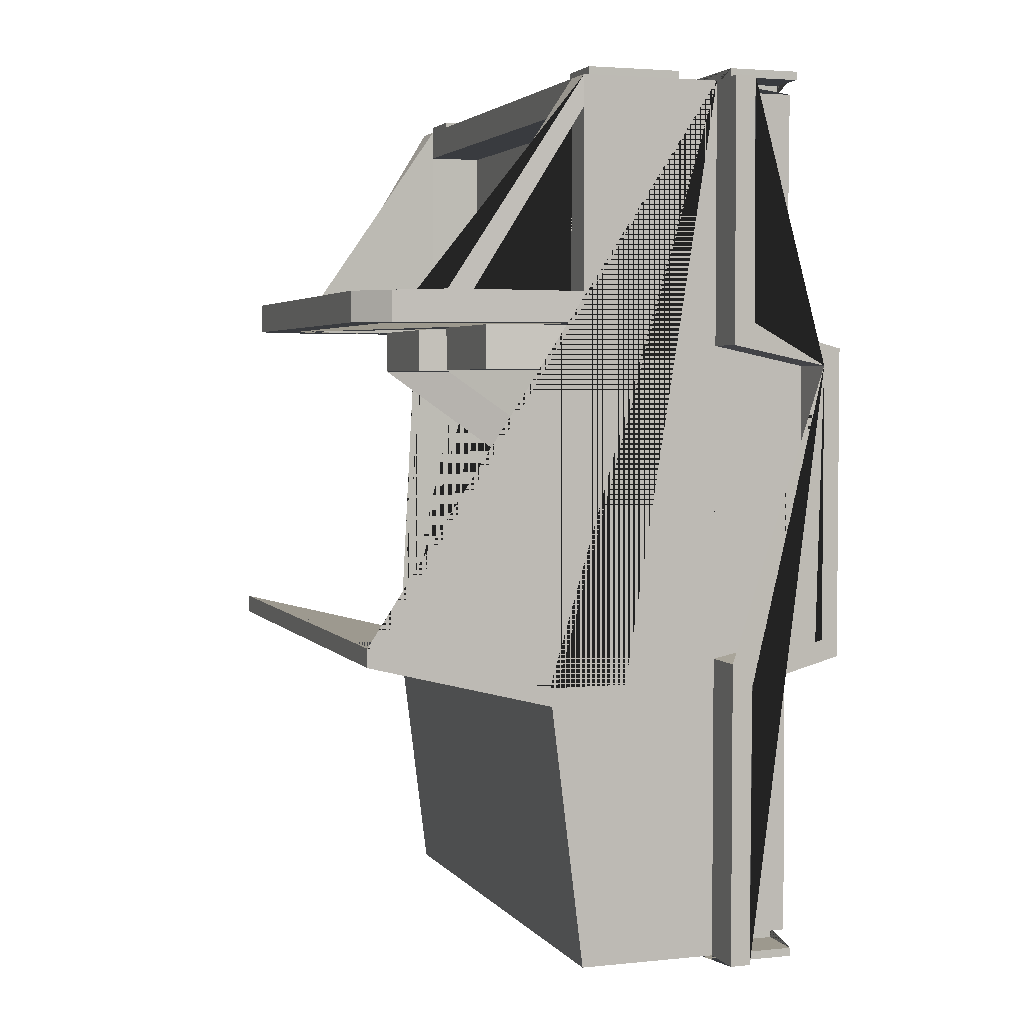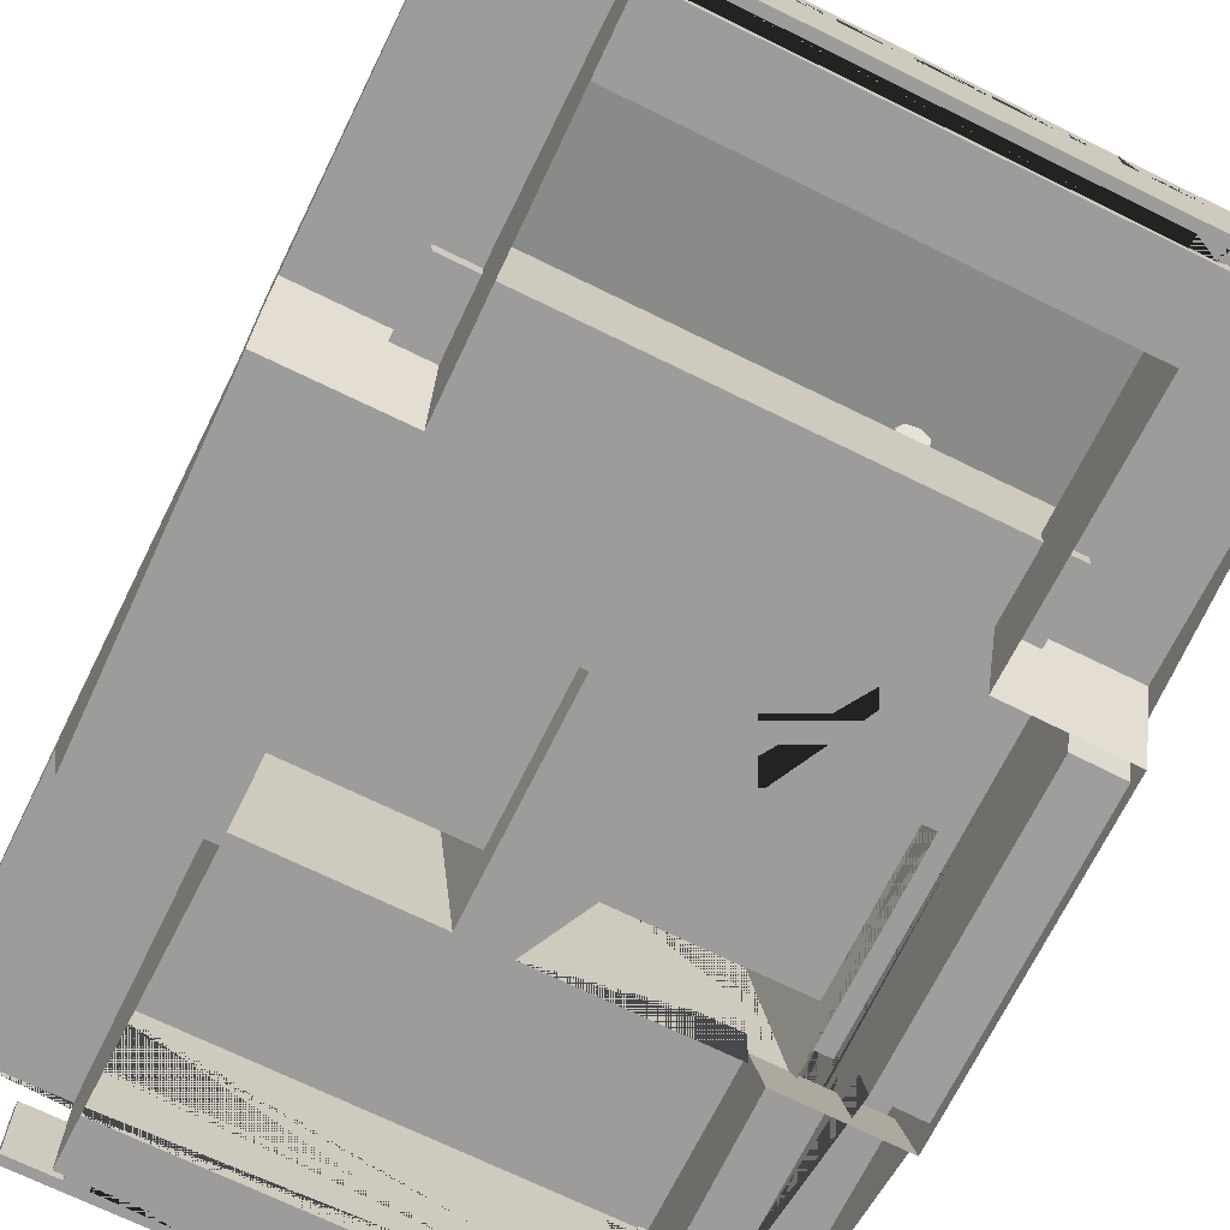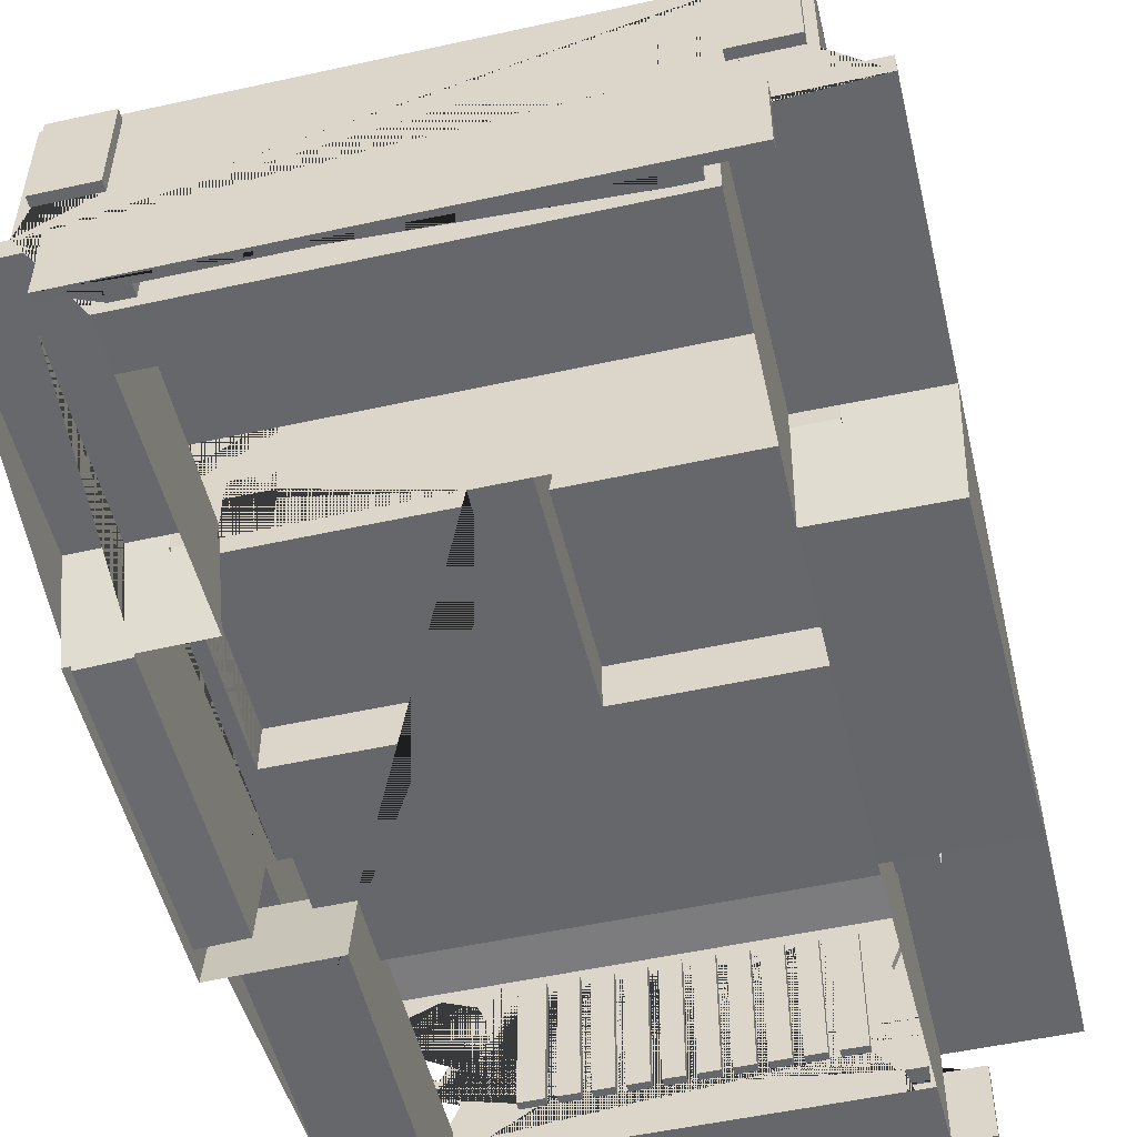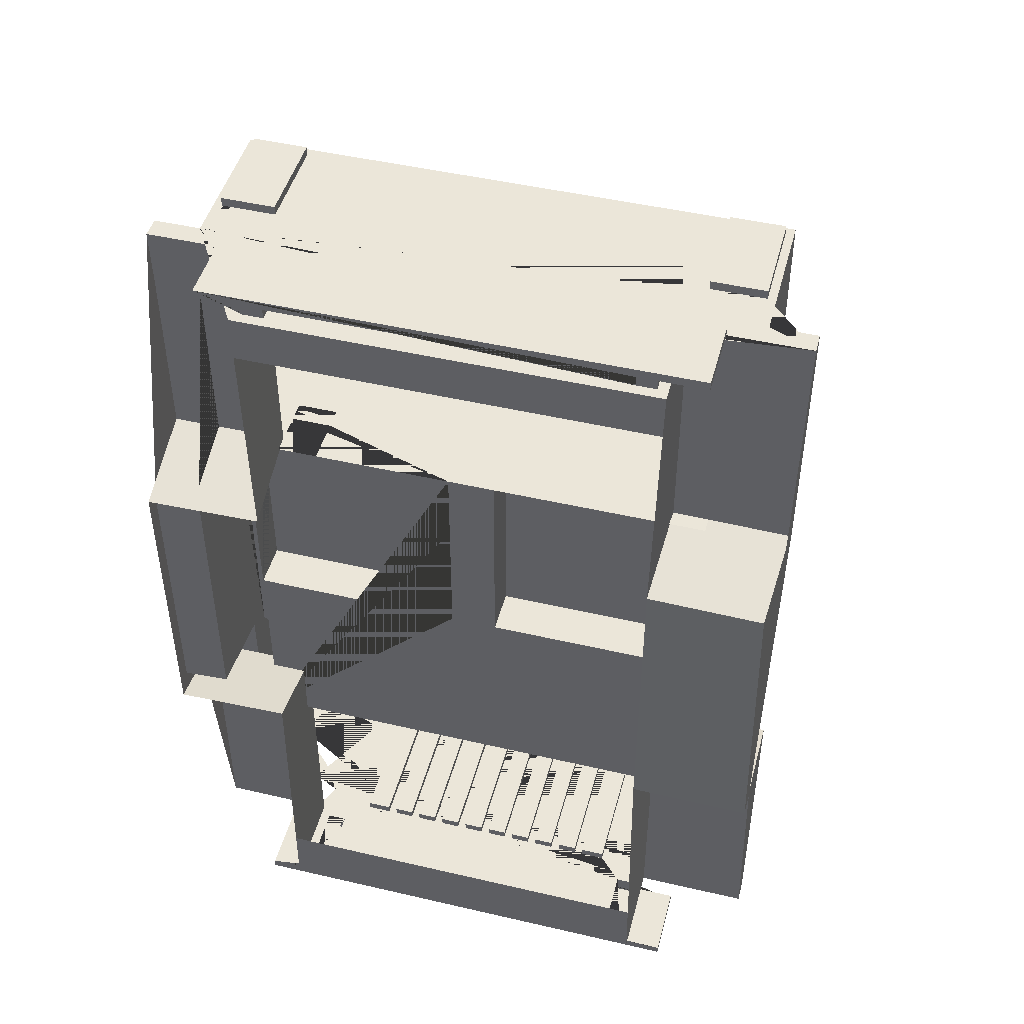
<metadata>
{"format":"obj","ext":"obj","renderer":"f3d","projection":"perspective","resolution":1024,"background":"white","views":[{"elev":3.4,"azim":-109.0,"up":"+Z"},{"elev":-70.1,"azim":153.8,"up":"+Y"},{"elev":-52.2,"azim":13.4,"up":"+Y"},{"elev":46.9,"azim":14.8,"up":"+Z"}]}
</metadata>
<code>
o Jeep.002
v -1.183 1.693 -2.425
v -1.224 1.604 -2.425
v -1.166 1.525 -2.425
v -1.116 1.516 -2.425
v -1.057 1.469 -2.425
v -1.664 1.469 -2.425
v -1.664 1.577 -2.425
v -1.424 1.577 -2.425
v -1.424 1.731 -2.425
v -1.135 1.731 -2.425
v -1.135 1.783 -2.425
v -0.9648 1.854 -2.425
v -0.847 1.731 -2.425
v -0.847 2.318 -2.425
v 1.057 2.318 -2.425
v 1.135 2.266 -2.425
v 0.9648 2.195 -2.425
v 0.8941 2.025 -2.425
v 0.9648 1.854 -2.425
v 1.135 1.783 -2.425
v 1.135 1.731 -2.425
v 1.424 1.731 -2.425
v 1.424 1.577 -2.425
v 1.224 1.604 -2.425
v 1.183 1.693 -2.425
v 1.086 1.703 -2.425
v 1.029 1.624 -2.425
v 1.069 1.534 -2.425
v 1.116 1.516 -2.425
v 1.057 1.469 -2.425
v 1.003 1.415 -2.425
v 0.9008 1.415 -2.425
v 0.847 1.469 -2.425
v 0.7701 1.546 -2.425
v 0.7701 2.241 -2.425
v 0.6408 2.241 -2.425
v 0.5914 2.241 -2.425
v 0.4868 2.241 -2.425
v 0.4374 2.241 -2.425
v 0.3328 2.241 -2.425
v 0.3328 1.546 -2.425
v 0.2833 1.546 -2.425
v 0.2833 2.241 -2.425
v 0.1787 2.241 -2.425
v 0.1787 1.546 -2.425
v 0.1293 1.546 -2.425
v 0.1293 2.241 -2.425
v 0.02471 2.241 -2.425
v 0.02471 1.546 -2.425
v -0.02471 1.546 -2.425
v -0.02471 2.241 -2.425
v -0.1293 2.241 -2.425
v -0.1293 1.546 -2.425
v -0.1787 1.546 -2.425
v -0.1787 2.241 -2.425
v -0.2833 2.241 -2.425
v -0.2833 1.546 -2.425
v -0.3328 1.546 -2.425
v -0.3328 2.241 -2.425
v -0.4374 2.241 -2.425
v -0.4374 1.546 -2.425
v -0.4868 1.546 -2.425
v -0.4868 2.241 -2.425
v -0.5914 2.241 -2.425
v -0.5914 1.546 -2.425
v -0.6408 1.546 -2.425
v -0.6408 2.241 -2.425
v -0.7701 2.241 -2.425
v -0.7701 1.577 -2.425
v -1.029 1.624 -2.425
v -1.086 1.703 -2.425
v -0.9355 3.279 1.105
v -0.9355 3.279 0.9432
v 0.9355 3.279 0.9432
v 0.9355 3.279 1.105
v 1.047 1.671 -2.455
v 1.057 1.664 -2.455
v 1.048 1.579 -2.455
v 1.076 1.545 -2.455
v 1.069 1.534 -2.455
v 1.037 1.574 -2.455
v 1.029 1.624 -2.455
v 1.664 1.577 0.8283
v 1.636 1.053 0.7252
v 1.396 1.065 0.7238
v 1.424 1.577 0.8283
v -1.424 2.318 -2.425
v -1.424 2.49 -1.041
v -1.319 2.49 -1.041
v -1.319 2.502 -0.9432
v 1.319 2.502 -0.9432
v 1.319 2.49 -1.041
v 1.424 2.49 -1.041
v 1.424 2.318 -2.425
v -1.241 1.386 -1.266
v 1.241 1.386 -1.266
v 1.28 1.936 -1.266
v -1.28 1.936 -1.266
v 0.7701 1.546 -2.382
v 0.7701 2.241 -2.382
v -1.424 2.318 2.21
v -1.381 2.275 2.21
v -1.241 2.275 2.21
v -1.241 2.318 2.21
v 1.424 2.318 2.21
v 1.313 3.017 1.113
v 1.142 3.018 1.112
v 1.241 2.318 2.21
v -0.9711 2.7 0.7066
v -0.2703 2.7 0.7066
v -0.1229 1.623 0.7066
v -1.241 1.623 0.7066
v -1.057 1.469 -0.9432
v -1.664 1.463 -0.9435
v -1.241 2.025 0.9432
v -1.241 2.025 2.048
v 1.241 2.025 2.048
v 1.241 2.025 0.9432
v -1.057 1.469 2.21
v -1.664 1.469 2.21
v -1.664 1.463 0.9435
v -1.057 1.469 0.9432
v -1.424 1.577 2.21
v -1.424 2.318 2.048
v -1.424 2.318 1.105
v -1.424 2.318 0.9432
v -1.424 1.731 0.9432
v -1.424 1.731 -0.9432
v -1.424 2.502 -0.9432
v -1.424 3.477 -0.6981
v -1.424 3.477 -0.796
v -1.424 1.577 -0.8283
v -1.405 1.065 -0.7238
v -1.405 1.065 0.7238
v -1.424 1.577 0.8283
v 1.246 1.415 -2.522
v -1.246 1.415 -2.522
v -1.246 1.415 -2.477
v -1.003 1.415 -2.477
v -1.003 1.415 -2.425
v -0.9008 1.415 -2.425
v -0.9008 1.415 -2.477
v 0.9008 1.415 -2.477
v 1.003 1.415 -2.477
v 1.246 1.415 -2.477
v 1.424 2.318 0.9432
v 1.257 3.297 0.9432
v 1.257 3.297 1.105
v 1.424 2.318 2.048
v 1.334 2.884 1.112
v 1.424 2.318 1.105
v 1.241 2.318 2.048
v 1.241 2.318 1.105
v -1.241 2.318 1.105
v -1.241 2.318 2.048
v 0.1229 1.386 0.9432
v 1.241 1.386 0.9432
v 0.9711 2.7 0.9432
v 0.2703 2.7 0.9432
v 1.319 3.402 -0.717
v -1.319 3.402 -0.717
v -1.319 3.401 -0.8148
v 1.319 3.401 -0.8148
v -1.241 1.731 0.9432
v -1.241 2.318 0.9432
v -1.246 1.027 -2.522
v 1.246 1.027 -2.522
v 1.065 3.459 1.105
v 1.065 3.459 0.9432
v -1.065 3.459 0.9432
v -1.065 3.459 1.105
v -1.257 3.297 0.9432
v -1.334 2.884 1.112
v -1.313 3.017 1.113
v -1.257 3.297 1.105
v 1.124 3.116 0.9432
v 1.124 3.116 1.105
v 1.057 1.469 -0.9432
v 1.664 1.469 -2.425
v 1.664 1.469 -0.9446
v 1.032 0.9733 -0.8142
v 1.664 0.9691 -0.8131
v 1.632 0.9614 0.8156
v 1.032 0.9733 0.8142
v 1.424 3.477 -0.796
v 1.424 3.477 -0.6981
v 1.424 2.502 -0.9432
v 1.424 1.731 -0.9432
v 1.424 1.731 0.9432
v 1.424 1.731 2.21
v 1.424 1.577 2.21
v 1.427 1.065 -0.7238
v 1.424 1.577 -0.8283
v 1.666 1.06 -0.7228
v 1.664 1.577 -0.8283
v -1.124 3.116 1.105
v -1.124 3.116 0.9432
v -1.04 0.9733 -0.8142
v -1.64 0.9612 -0.8144
v -1.644 1.053 0.7241
v -1.664 1.577 0.8283
v 1.664 1.461 0.9422
v 1.057 1.469 0.9432
v 1.241 1.731 0.9432
v -0.1229 1.386 0.9432
v -0.847 1.386 0.9432
v -0.847 1.731 0.9432
v -1.057 1.731 0.9432
v -1.057 1.386 0.9432
v -1.241 1.386 0.9432
v -1.664 1.577 -0.8283
v -1.644 1.053 -0.7241
v -1.64 0.9612 0.8144
v -1.664 1.577 2.21
v 0.1229 1.623 0.7066
v 1.241 1.623 0.7066
v 1.241 1.623 -0.1609
v 0.1229 1.623 -0.1609
v -1.28 1.936 -0.9432
v 1.28 1.936 -0.9432
v 1.241 1.731 -0.9432
v -1.241 1.731 -0.9432
v 1.306 2.195 -2.425
v 1.306 2.195 -2.465
v 1.135 2.266 -2.465
v 0.8941 2.025 -2.465
v 0.9648 1.854 -2.465
v 1.135 1.783 -2.465
v 1.306 1.854 -2.465
v 1.306 1.854 -2.425
v -1.1 2.275 2.257
v -1.1 2.275 2.21
v -1.381 2.275 2.257
v -1.057 0.9733 2.21
v -1.054 0.9733 1.967
v 1.053 0.9733 1.967
v 1.057 0.9733 2.21
v -0.847 0.9733 2.21
v 0.6408 2.241 -2.382
v -0.5914 1.546 -2.382
v -0.4868 1.546 -2.382
v -0.3328 1.546 -2.382
v -0.3328 2.241 -2.382
v -0.1787 1.546 -2.382
v -0.1787 2.241 -2.382
v 0.3328 1.546 -2.382
v 0.4374 1.546 -2.382
v 0.4374 1.546 -2.425
v 0.4868 1.546 -2.425
v 0.4868 1.546 -2.382
v 0.5914 1.546 -2.382
v 0.5914 1.546 -2.425
v 0.5914 2.241 -2.382
v 0.4868 2.241 -2.382
v 0.4374 2.241 -2.382
v 0.3328 2.241 -2.382
v -0.1293 2.241 -2.382
v -0.1293 1.546 -2.382
v -0.2833 2.241 -2.382
v -0.2833 1.546 -2.382
v -0.4374 2.241 -2.382
v -0.4374 1.546 -2.382
v -0.4868 2.241 -2.382
v -0.5914 2.241 -2.382
v 0.1293 1.546 -2.382
v 0.02471 1.546 -2.382
v 0.02471 2.241 -2.382
v 0.1293 2.241 -2.382
v 0.2833 1.546 -2.382
v 0.1787 1.546 -2.382
v 0.1787 2.241 -2.382
v 0.2833 2.241 -2.382
v 1.003 1.027 -2.425
v 1.003 1.027 -2.477
v 1.664 1.469 2.21
v 1.664 1.577 2.21
v 0.847 1.577 2.21
v 0.9008 1.415 2.21
v 1.003 1.415 2.21
v 1.057 1.469 2.21
v 1.003 1.415 2.262
v 1.003 1.027 2.262
v 1.003 1.027 2.21
v 0.9008 1.027 2.21
v 0.9008 1.027 2.262
v 0.9008 1.415 2.262
v -1.246 1.027 -2.477
v -1.003 1.027 -2.477
v -0.9008 1.027 -2.477
v 0.9008 1.027 -2.477
v -1.003 1.027 2.262
v -1.246 1.027 2.262
v -1.246 1.415 2.262
v -1.003 1.415 2.262
v -0.9711 2.7 0.9432
v -0.2703 2.7 0.9432
v 1.246 1.415 2.262
v 1.246 1.415 2.307
v 1.246 1.027 2.307
v 1.246 1.027 2.262
v 1.052 0.9733 -2.074
v -1.053 0.9733 -2.074
v -1.057 0.9733 -2.425
v 1.057 0.9733 -2.425
v 0.2703 2.7 0.7066
v 0.9711 2.7 0.7066
v -1.241 1.386 -0.1609
v -0.1229 1.386 -0.1609
v 0.1229 1.386 -0.1609
v 1.241 1.386 -0.1609
v -1.057 1.623 0.9432
v -0.847 1.623 0.9432
v -1.241 1.623 -0.1609
v -1.381 1.774 2.21
v -1.381 1.774 2.257
v -1.1 1.774 2.257
v -1.1 1.774 2.21
v 1.381 2.275 2.21
v 1.381 2.275 2.257
v 1.381 1.774 2.257
v 1.381 1.774 2.21
v 1.1 1.774 2.21
v 1.1 1.774 2.257
v 1.1 2.275 2.257
v 1.1 2.275 2.21
v 1.086 1.703 -2.455
v 1.216 1.654 -2.455
v 1.183 1.693 -2.455
v 1.224 1.604 -2.455
v 1.116 1.516 -2.455
v 1.166 1.525 -2.455
v 1.166 1.525 -2.425
v 1.211 1.605 -2.455
v 1.168 1.61 -2.538
v 1.164 1.631 -2.538
v 1.204 1.649 -2.455
v -1.142 3.018 1.112
v 1.241 2.275 2.21
v 1.664 1.577 -2.425
v 1.377 2.025 -2.425
v 1.16 2.884 1.112
v -1.16 2.884 1.112
v -1.003 1.027 -2.425
v 1.246 1.027 -2.477
v 0.9008 1.027 -2.425
v -0.9008 1.027 -2.425
v 1.241 2.318 0.9432
v -1.04 0.9733 0.8142
v -1.069 1.534 -2.425
v -0.7701 1.546 -2.425
v 0.6408 1.546 -2.425
v 0.9648 2.195 -2.465
v 1.377 2.025 -2.465
v -0.7701 1.546 -2.382
v -0.6408 1.546 -2.382
v 0.6408 1.546 -2.382
v -0.6408 2.241 -2.382
v -0.7701 2.241 -2.382
v -0.02471 2.241 -2.382
v -0.02471 1.546 -2.382
v -1.003 1.027 2.21
v -1.003 1.415 2.21
v -0.9008 1.415 2.21
v -0.9008 1.027 2.21
v -1.246 1.027 2.307
v -0.9008 1.027 2.262
v -0.9008 1.415 2.262
v -1.246 1.415 2.307
v 1.13 1.655 -2.538
v 1.135 1.699 -2.455
v -0.1229 1.623 -0.1609
v 1.161 1.536 -2.455
v 1.143 1.576 -2.538
v 1.136 1.711 -2.455
v -1.043 0.9733 1.057
v 1.037 0.9733 1.058
v -1.377 2.025 -2.425
v -1.306 1.854 -2.425
v -0.8941 2.025 -2.425
v -0.9648 2.195 -2.425
v -1.135 2.266 -2.425
v -1.306 2.195 -2.425
v 1.118 1.529 -2.455
v 1.092 1.638 -2.538
v 1.088 1.597 -2.538
v 1.122 1.573 -2.538
v -0.5677 2.109 -1.235
v -0.5799 2.055 -1.213
v -0.63 2.024 -1.201
v -0.71 2.056 -1.213
v -0.7092 2.136 -1.246
v -0.6591 2.167 -1.259
v -0.6005 2.155 -1.254
v -1.044 0.9733 -1.165
v 1.038 0.9733 -1.165
v 0.8437 0.9733 1.057
f 1 2 3 4 5 6 7 8 9 10 11 12 13 14 15 16 17 18 19 20 21 22 23 24 25 26 27 28 29 30 31 32 33 34 35 36 37 38 39 40 41 42 43 44 45 46 47 48 49 50 51 52 53 54 55 56 57 58 59 60 61 62 63 64 65 66 67 68 69 70 71
f 72 73 74 75
f 76 77 78 79 80 81 82
f 83 84 85 86
f 15 14 87 88 89 90 91 92 93 94
f 95 96 97 98
f 99 100 35 34
f 101 102 103 104
f 105 106 107 108
f 109 110 111 112
f 113 114 6 5
f 115 116 117 118
f 119 120 121 122
f 123 101 124 125 126 127 128 129 130 131 88 87 9 8 132 133 134 135
f 136 137 138 139 140 141 142 143 32 31 144 145
f 146 147 148 106 105 149 150 151
f 152 149 151 153
f 154 125 124 155
f 117 116 155 152
f 156 157 158 159
f 160 161 162 163
f 115 164 165
f 166 137 136 167
f 168 169 170 171
f 172 126 125 173 124 101 174 175
f 74 176 177 75
f 178 30 179 180
f 181 182 183 184
f 93 185 186 187 188 189 146 151 149 105 190 191 86 85 192 193 23 22 94
f 192 194 195 193
f 72 196 197 73
f 113 198 199 114
f 134 200 201 135
f 184 183 202 203
f 180 182 181 178
f 164 115 118 204 157 156 205 206 207 208 209 210
f 211 132 8 7
f 200 212 211 7 6 114 199 213 121 120 214 201
f 215 216 217 218
f 219 220 221 188 187 91 90 129 128 222
f 223 224 225 16
f 18 226 227 19
f 20 228 229 230
f 231 232 103 102 233
f 234 235 236 237 238
f 35 100 239 36
f 65 240 241 62
f 58 242 243 59
f 54 244 245 55
f 41 246 247 248
f 249 250 251 252
f 37 253 254 38
f 39 255 256 40
f 52 257 258 53
f 56 259 260 57
f 60 261 262 61
f 63 263 264 64
f 265 266 267 268
f 269 270 271 272
f 273 274 144 31
f 275 276 191 190 277 278 279 280
f 98 97 220 219
f 279 281 282 283
f 284 285 286 278
f 139 138 287 288
f 289 290 143 142
f 291 292 293 294
f 109 295 296 110
f 297 298 299 300
f 301 302 303 304
f 305 306 216 215
f 95 307 308 205 156 309 310 96
f 205 296 295 210 209 311 312 206
f 210 295 109 112 313 307
f 185 131 130 186
f 191 276 83 86
f 314 315 233 102
f 232 231 316 317
f 318 319 320 321
f 322 323 324 325
f 26 326 76 82 27
f 327 328 25 24 329
f 330 331 332 29 28 80
f 332 331 329 24
f 333 334 335 336
f 165 154 155 116 115
f 104 108 152 155
f 104 337 174 101
f 108 338 318 105
f 23 339 179 30 29 332 24
f 91 160 163 92
f 223 16 15 94 22 21 20 230 340
f 151 150 341 153
f 124 173 342 155
f 159 158 306 305
f 343 288 287 166 167 344 274 273 345 290 289 346
f 148 147 169 168
f 108 107 177 176 347 153 341 152
f 132 211 212 133
f 72 75 177 107 106 148 168 171 175 174 337 196
f 275 280 203 202
f 85 84 194 192
f 348 122 121 213
f 141 140 343 303 5 4 349 70 69 350 66 65 62 61 58 57 54 53 50 49 46 45 42 41 248 39 38 249 252 37 36 351 34 33
f 193 195 339 23
f 19 227 228 20
f 17 352 226 18
f 230 229 353 340
f 350 354 355 66
f 62 241 263 63
f 46 265 268 47
f 42 269 272 43
f 248 247 255 39
f 252 251 253 37
f 351 356 99 34
f 38 254 250 249
f 40 256 246 41
f 44 271 270 45
f 48 267 266 49
f 64 264 240 65
f 67 357 358 68
f 261 243 242 262
f 244 260 259 245
f 257 359 360 258
f 32 143 290 345
f 123 214 120 119 234 361 362 363 364 238 237 280 279 283 284 278 277 190 105 318 321 322 325 338 108 104 103 232 317 314 102 101
f 140 139 288 343
f 346 289 142 141
f 365 292 291 361 364 366 285 284 283 282 300 299
f 285 366 367 286
f 365 299 298 368
f 344 167 136 145
f 217 310 309 218
f 215 218 309 156 159 305
f 319 324 323 320
f 316 231 233 315
f 81 80 28 27 82
f 336 335 369 370
f 111 371 313 112
f 155 342 154 165 197 196 337 104
f 334 333 372 373
f 307 95 98 219 222 164 210
f 374 326 26 25 328
f 308 371 111 110 296 205
f 122 348 375 235 234 119
f 203 280 237 236 376 184
f 347 118 117 152 153
f 89 162 161 90
f 154 342 173 125
f 310 217 216 306 158 157
f 172 175 171 170
f 74 73 197 165 164 127 126 172 170 169 147 146 189 204 347 176
f 135 201 214 123
f 238 364 361 234
f 377 378 11 10 9 87 14 13 12 379 380 381 382
f 194 84 83 276 275 202 183 182 180 179 339 195
f 16 225 352 17
f 340 353 224 223
f 66 355 357 67
f 61 262 242 58
f 57 260 244 54
f 53 258 360 50
f 49 266 265 46
f 45 270 269 42
f 36 239 356 351
f 43 272 271 44
f 47 268 267 48
f 51 359 257 52
f 55 245 259 56
f 59 243 261 60
f 130 129 90 161 160 91 187 186
f 241 240 264 263
f 256 255 247 246
f 254 253 251 250
f 363 367 366 364
f 361 291 294 362
f 281 297 300 282
f 274 344 145 144
f 127 164 222 128
f 273 31 30 304 303 343 346 141 33 32 345
f 292 365 368 293
f 138 137 166 287
f 354 350 69 68 358
f 227 226 352 225 224 353 229 228
f 317 316 315 314
f 321 320 323 322
f 370 77 76 326 374 328 327 329 331 330 80 79 383 372 333 336
f 369 384 77 370
f 78 385 386 383 79
f 77 384 385 78
f 325 324 319 318 338
f 313 371 308 307
f 387 388 389 390 391 392 393
f 113 5 303 302 394 198
f 178 181 395 301 304 30
f 152 341 150 149
f 162 89 88 131 185 93 92 163
f 204 118 347
f 133 212 200 134
f 50 360 359 51
f 355 354 358 357
f 239 100 99 356
f 221 204 189 188
f 383 386 373 372
f 369 335 334 373 386 385 384
f 368 298 297 281 279 278 286 367 363 362 294 293
l 376 396

</code>
